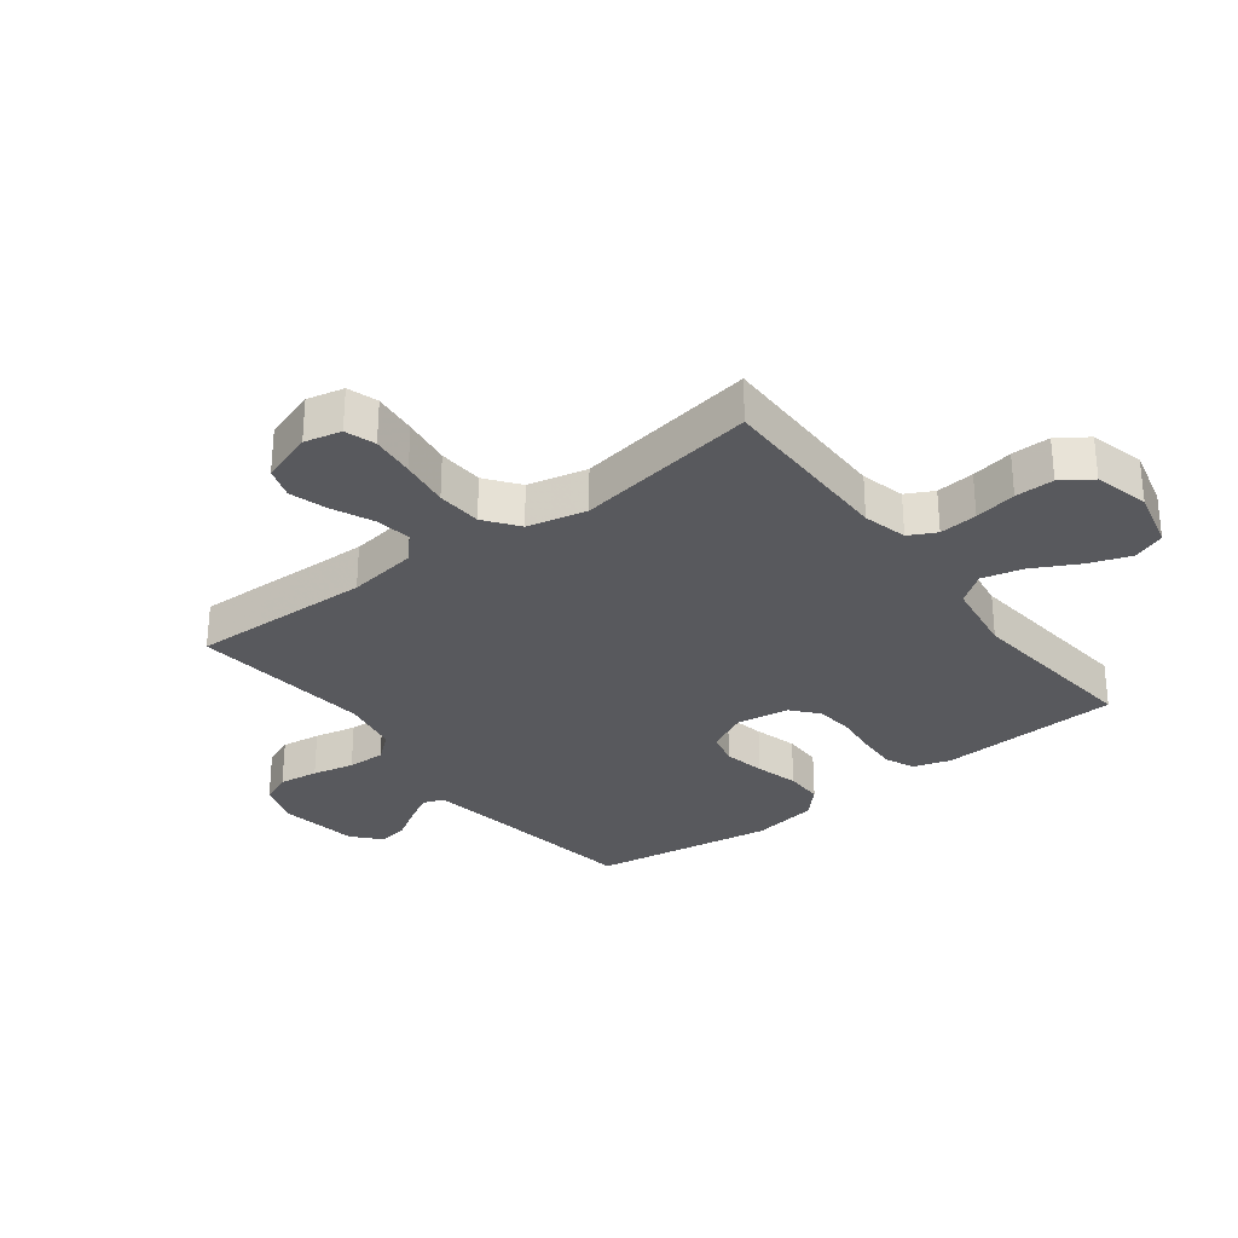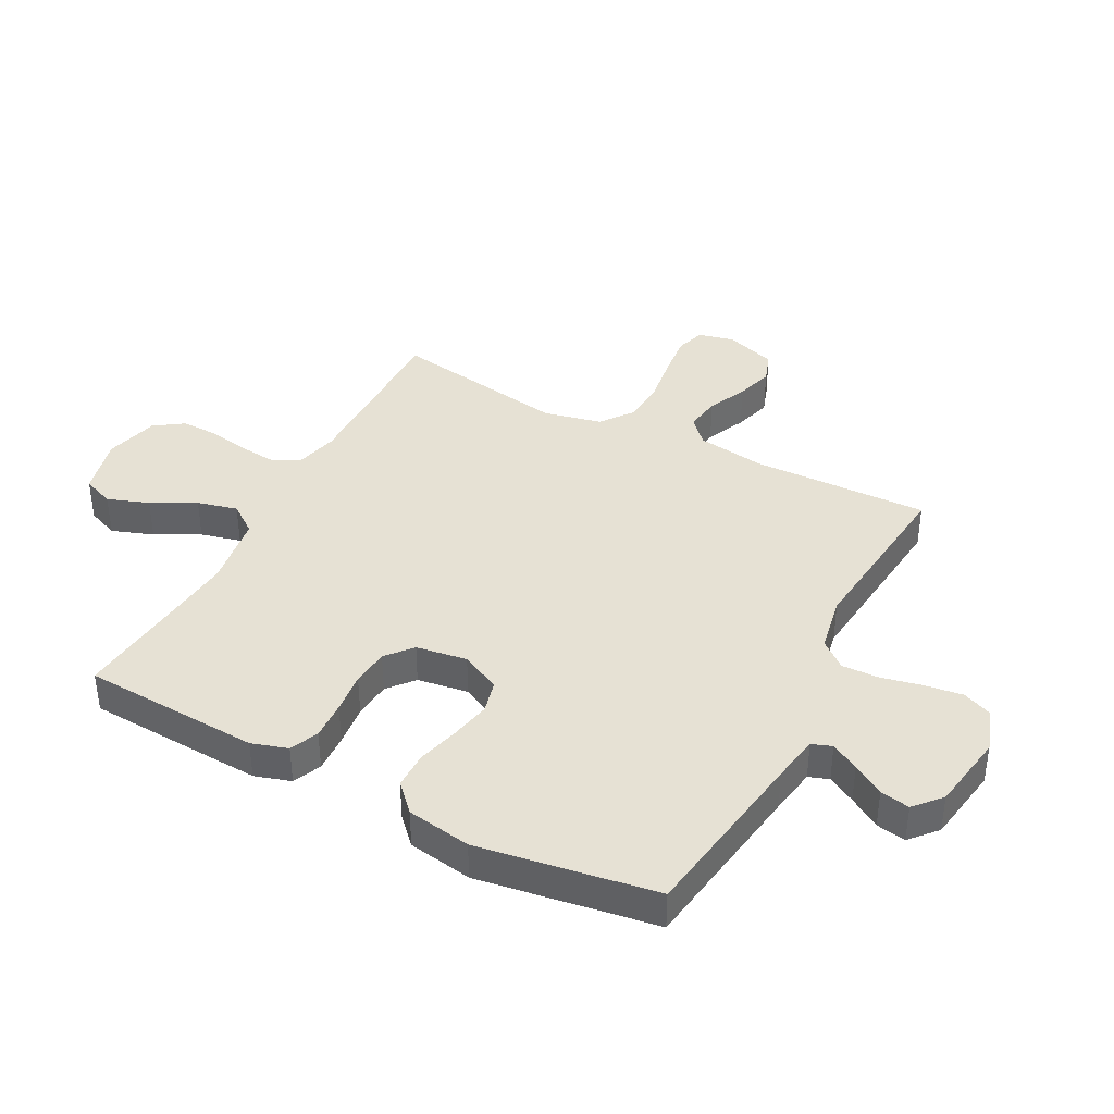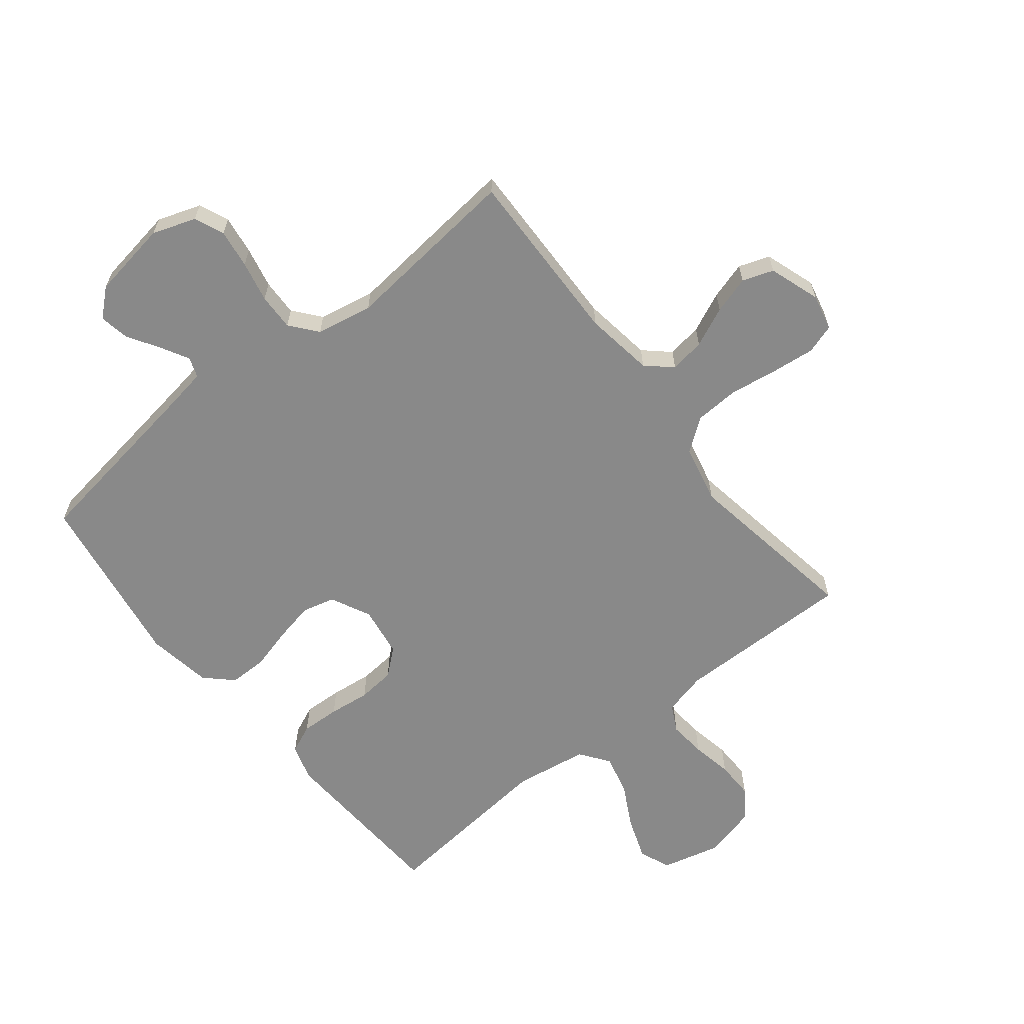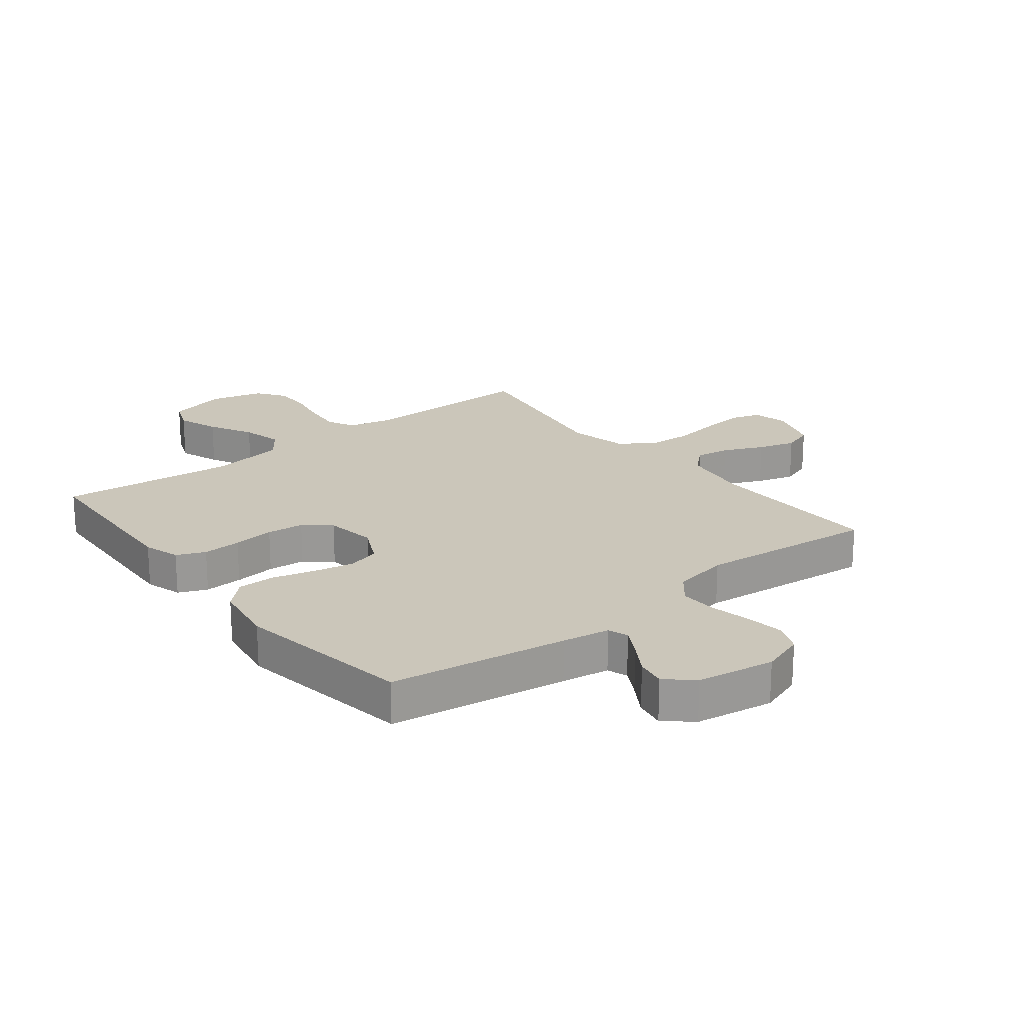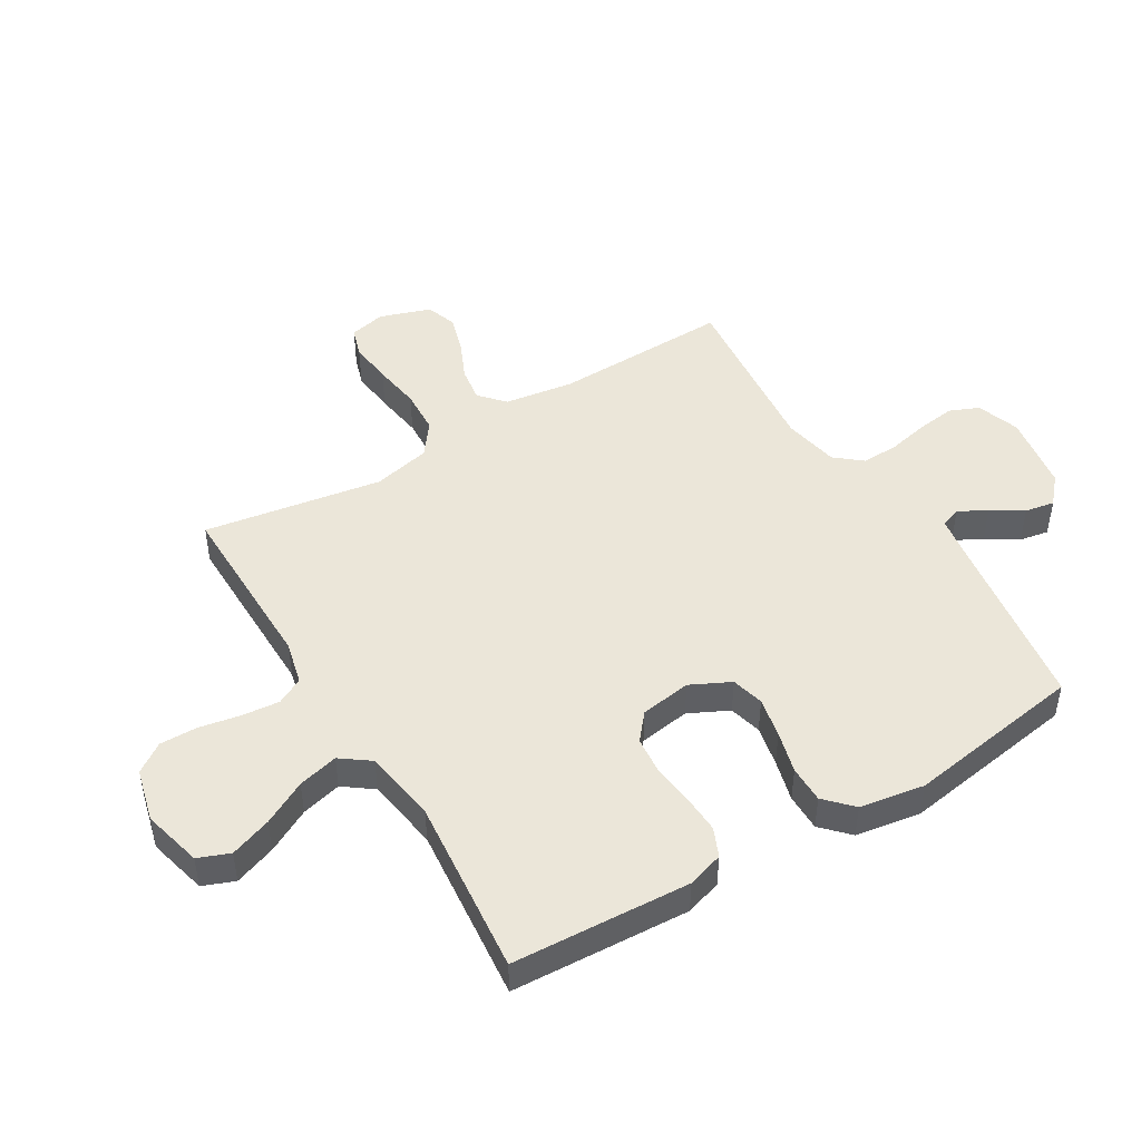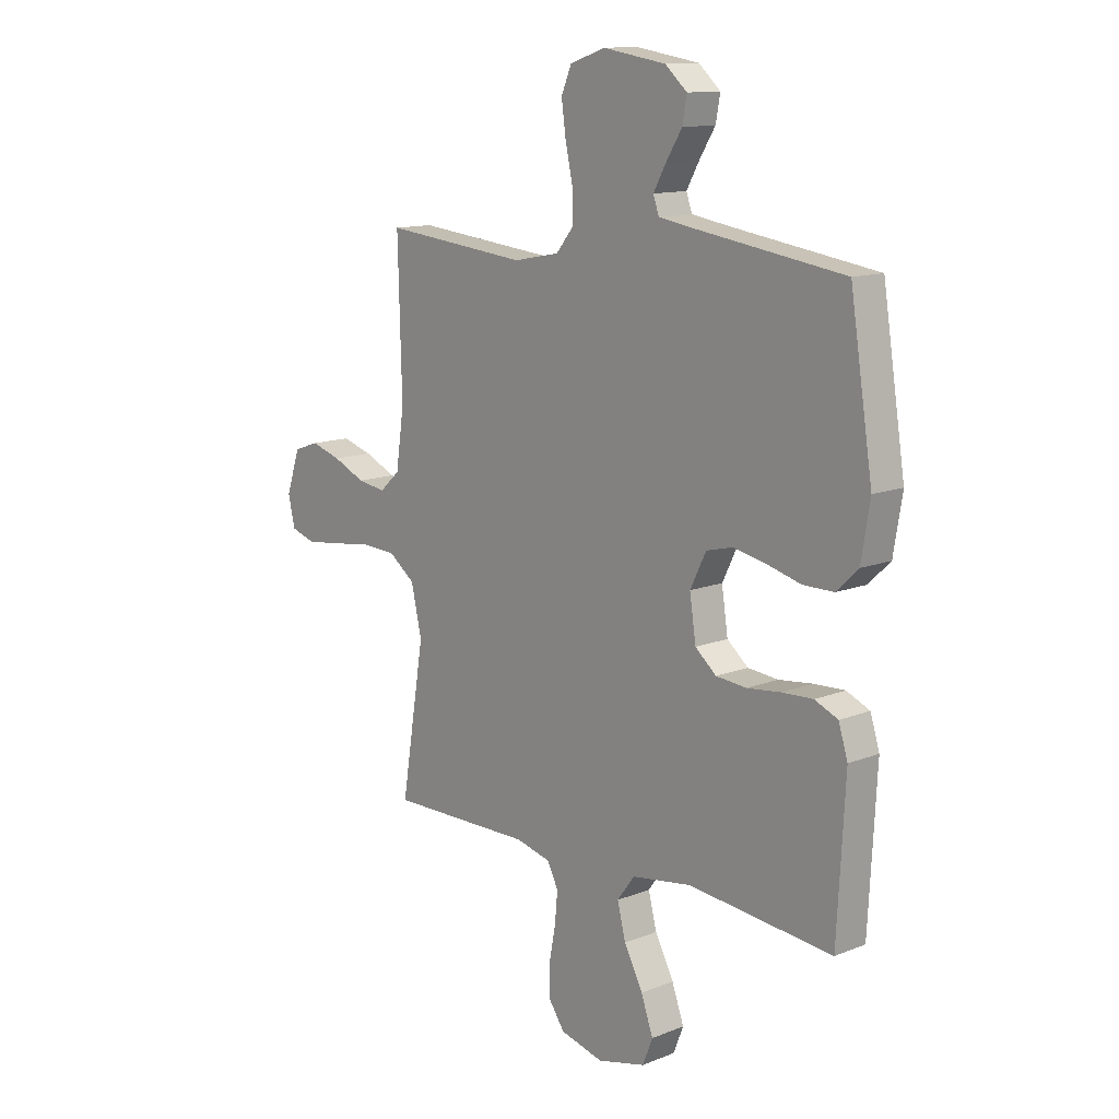
<metadata>
{"format":"obj","ext":"obj","renderer":"f3d","projection":"perspective","resolution":1024,"background":"white","views":[{"elev":-30.0,"azim":127.4,"up":"+Y"},{"elev":39.3,"azim":-62.3,"up":"+Y"},{"elev":-63.2,"azim":38.5,"up":"+Y"},{"elev":21.2,"azim":-38.3,"up":"+Y"},{"elev":47.1,"azim":-121.1,"up":"+Y"},{"elev":12.7,"azim":-132.5,"up":"+Z"}]}
</metadata>
<code>
v -0.5 0.07 0.5
v -0.2 0.07 0.545
v -0.12 0.07 0.558
v -0.108 0.07 0.592
v -0.134 0.07 0.639
v -0.167 0.07 0.692
v -0.176 0.07 0.742
v -0.131 0.07 0.782
v 0 0.07 0.803
v 0.073 0.07 0.778
v 0.094 0.07 0.728
v 0.085 0.07 0.663
v 0.07 0.07 0.594
v 0.068 0.07 0.532
v 0.105 0.07 0.487
v 0.2 0.07 0.469
v 0.5 0.07 0.5
v 0.492 0.07 0.2
v 0.509 0.07 0.084
v 0.551 0.07 0.046
v 0.61 0.07 0.055
v 0.677 0.07 0.085
v 0.74 0.07 0.104
v 0.792 0.07 0.086
v 0.821 0.07 0
v 0.807 0.07 -0.061
v 0.757 0.07 -0.077
v 0.684 0.07 -0.069
v 0.603 0.07 -0.057
v 0.528 0.07 -0.061
v 0.473 0.07 -0.102
v 0.451 0.07 -0.2
v 0.5 0.07 -0.5
v 0.2 0.07 -0.497
v 0.127 0.07 -0.515
v 0.104 0.07 -0.56
v 0.11 0.07 -0.623
v 0.123 0.07 -0.692
v 0.124 0.07 -0.756
v 0.09 0.07 -0.805
v 0 0.07 -0.828
v -0.1 0.07 -0.803
v -0.121 0.07 -0.75
v -0.096 0.07 -0.68
v -0.057 0.07 -0.606
v -0.04 0.07 -0.538
v -0.076 0.07 -0.489
v -0.2 0.07 -0.47
v -0.5 0.07 -0.5
v -0.516 0.07 -0.2
v -0.497 0.07 -0.139
v -0.449 0.07 -0.118
v -0.384 0.07 -0.121
v -0.314 0.07 -0.129
v -0.251 0.07 -0.123
v -0.207 0.07 -0.086
v -0.194 0.07 0
v -0.227 0.07 0.067
v -0.282 0.07 0.081
v -0.35 0.07 0.067
v -0.421 0.07 0.048
v -0.484 0.07 0.048
v -0.529 0.07 0.091
v -0.547 0.07 0.2
v -0.5 0 0.5
v -0.2 0 0.545
v -0.12 0 0.558
v -0.108 0 0.592
v -0.134 0 0.639
v -0.167 0 0.692
v -0.176 0 0.742
v -0.131 0 0.782
v 0 0 0.803
v 0.073 0 0.778
v 0.094 0 0.728
v 0.085 0 0.663
v 0.07 0 0.594
v 0.068 0 0.532
v 0.105 0 0.487
v 0.2 0 0.469
v 0.5 0 0.5
v 0.492 0 0.2
v 0.509 0 0.084
v 0.551 0 0.046
v 0.61 0 0.055
v 0.677 0 0.085
v 0.74 0 0.104
v 0.792 0 0.086
v 0.821 0 0
v 0.807 0 -0.061
v 0.757 0 -0.077
v 0.684 0 -0.069
v 0.603 0 -0.057
v 0.528 0 -0.061
v 0.473 0 -0.102
v 0.451 0 -0.2
v 0.5 0 -0.5
v 0.2 0 -0.497
v 0.127 0 -0.515
v 0.104 0 -0.56
v 0.11 0 -0.623
v 0.123 0 -0.692
v 0.124 0 -0.756
v 0.09 0 -0.805
v 0 0 -0.828
v -0.1 0 -0.803
v -0.121 0 -0.75
v -0.096 0 -0.68
v -0.057 0 -0.606
v -0.04 0 -0.538
v -0.076 0 -0.489
v -0.2 0 -0.47
v -0.5 0 -0.5
v -0.516 0 -0.2
v -0.497 0 -0.139
v -0.449 0 -0.118
v -0.384 0 -0.121
v -0.314 0 -0.129
v -0.251 0 -0.123
v -0.207 0 -0.086
v -0.194 0 0
v -0.227 0 0.067
v -0.282 0 0.081
v -0.35 0 0.067
v -0.421 0 0.048
v -0.484 0 0.048
v -0.529 0 0.091
v -0.547 0 0.2
f 64 1 2
f 63 64 2
f 62 63 2
f 61 62 2
f 60 61 2
f 59 60 2 3
f 58 59 3 4
f 57 58 4
f 52 53 54
f 51 52 54
f 50 51 54
f 49 50 54
f 48 49 54
f 47 48 54 55
f 46 47 55 56
f 43 44 45
f 42 43 45
f 41 42 45
f 40 41 45
f 39 40 45
f 38 39 45
f 37 38 45
f 36 37 45 46
f 46 56 57
f 36 46 57
f 35 36 57
f 32 33 34
f 35 57 4
f 34 35 4
f 32 34 4
f 31 32 4
f 27 28 29
f 26 27 29
f 25 26 29
f 24 25 29
f 23 24 29
f 22 23 29
f 21 22 29
f 20 21 29 30
f 16 17 18
f 15 16 18 19
f 11 12 13
f 10 11 13
f 9 10 13
f 8 9 13
f 7 8 13
f 6 7 13
f 5 6 13
f 5 13 14
f 31 4 5
f 30 31 5
f 20 30 5
f 19 20 5
f 5 14 15
f 5 15 19
f 66 65 128
f 66 128 127
f 66 127 126
f 66 126 125
f 66 125 124
f 67 66 124 123
f 68 67 123 122
f 68 122 121
f 118 117 116
f 118 116 115
f 118 115 114
f 118 114 113
f 118 113 112
f 119 118 112 111
f 120 119 111 110
f 109 108 107
f 109 107 106
f 109 106 105
f 109 105 104
f 109 104 103
f 109 103 102
f 109 102 101
f 110 109 101 100
f 121 120 110
f 121 110 100
f 121 100 99
f 98 97 96
f 68 121 99
f 68 99 98
f 68 98 96
f 68 96 95
f 93 92 91
f 93 91 90
f 93 90 89
f 93 89 88
f 93 88 87
f 93 87 86
f 93 86 85
f 94 93 85 84
f 82 81 80
f 83 82 80 79
f 77 76 75
f 77 75 74
f 77 74 73
f 77 73 72
f 77 72 71
f 77 71 70
f 77 70 69
f 78 77 69
f 69 68 95
f 69 95 94
f 69 94 84
f 69 84 83
f 79 78 69
f 83 79 69
f 1 65 66 2
f 2 66 67 3
f 3 67 68 4
f 4 68 69 5
f 5 69 70 6
f 6 70 71 7
f 7 71 72 8
f 8 72 73 9
f 9 73 74 10
f 10 74 75 11
f 11 75 76 12
f 12 76 77 13
f 13 77 78 14
f 14 78 79 15
f 15 79 80 16
f 16 80 81 17
f 17 81 82 18
f 18 82 83 19
f 19 83 84 20
f 20 84 85 21
f 21 85 86 22
f 22 86 87 23
f 23 87 88 24
f 24 88 89 25
f 25 89 90 26
f 26 90 91 27
f 27 91 92 28
f 28 92 93 29
f 29 93 94 30
f 30 94 95 31
f 31 95 96 32
f 32 96 97 33
f 33 97 98 34
f 34 98 99 35
f 35 99 100 36
f 36 100 101 37
f 37 101 102 38
f 38 102 103 39
f 39 103 104 40
f 40 104 105 41
f 41 105 106 42
f 42 106 107 43
f 43 107 108 44
f 44 108 109 45
f 45 109 110 46
f 46 110 111 47
f 47 111 112 48
f 48 112 113 49
f 49 113 114 50
f 50 114 115 51
f 51 115 116 52
f 52 116 117 53
f 53 117 118 54
f 54 118 119 55
f 55 119 120 56
f 56 120 121 57
f 57 121 122 58
f 58 122 123 59
f 59 123 124 60
f 60 124 125 61
f 61 125 126 62
f 62 126 127 63
f 63 127 128 64
f 64 128 65 1

</code>
